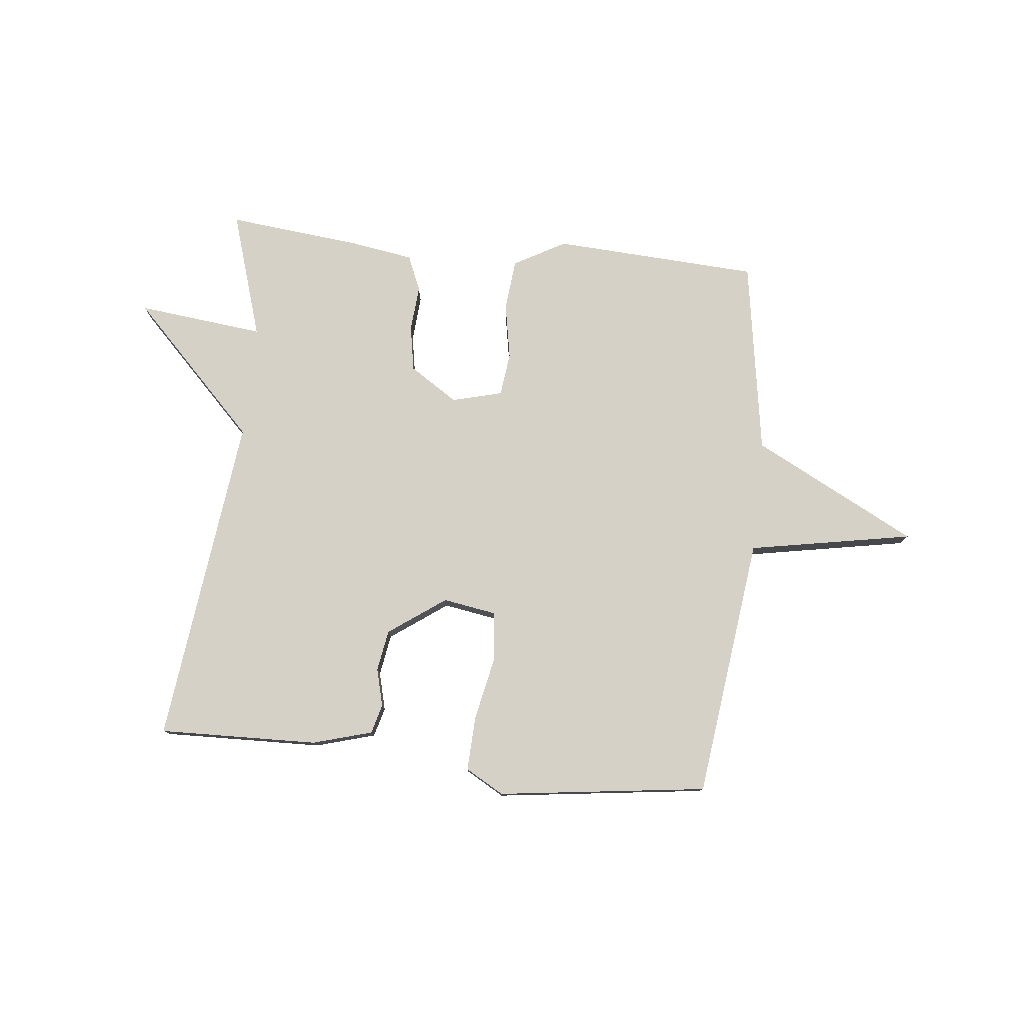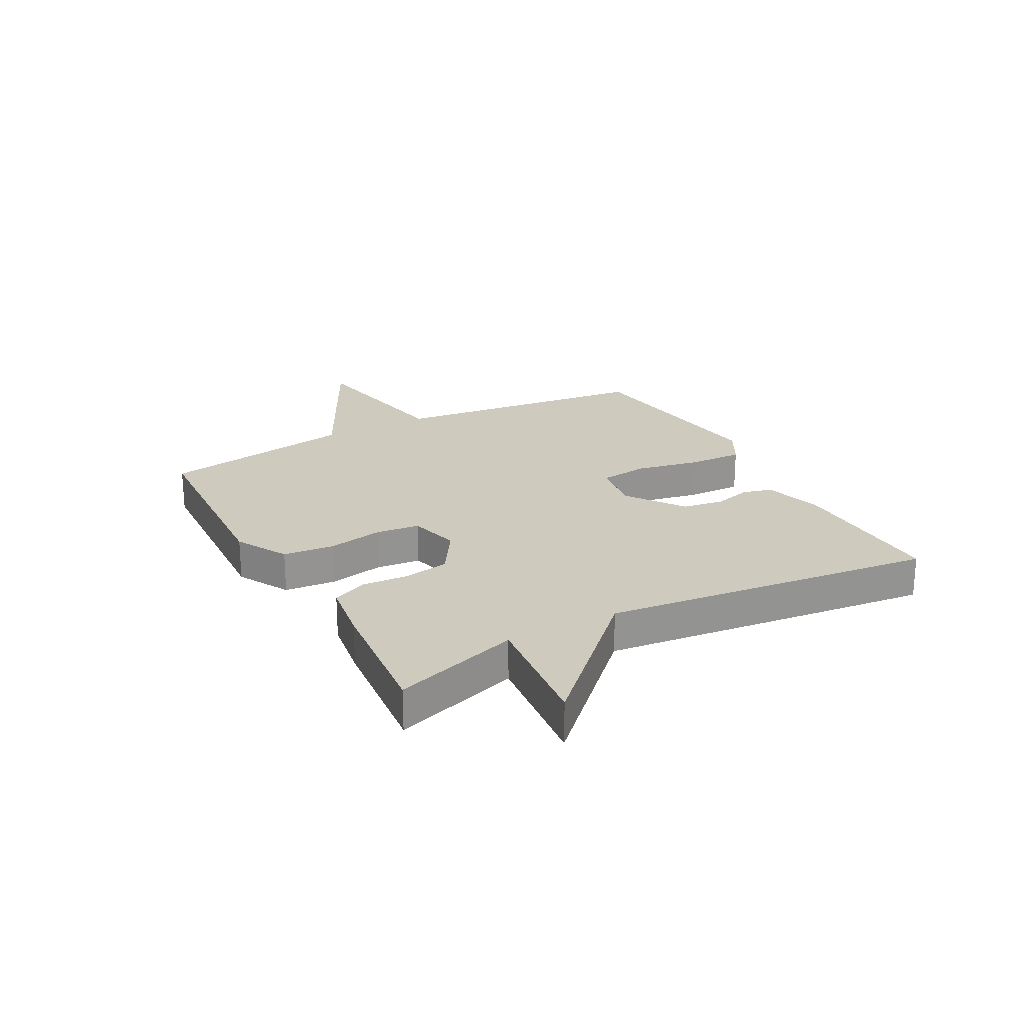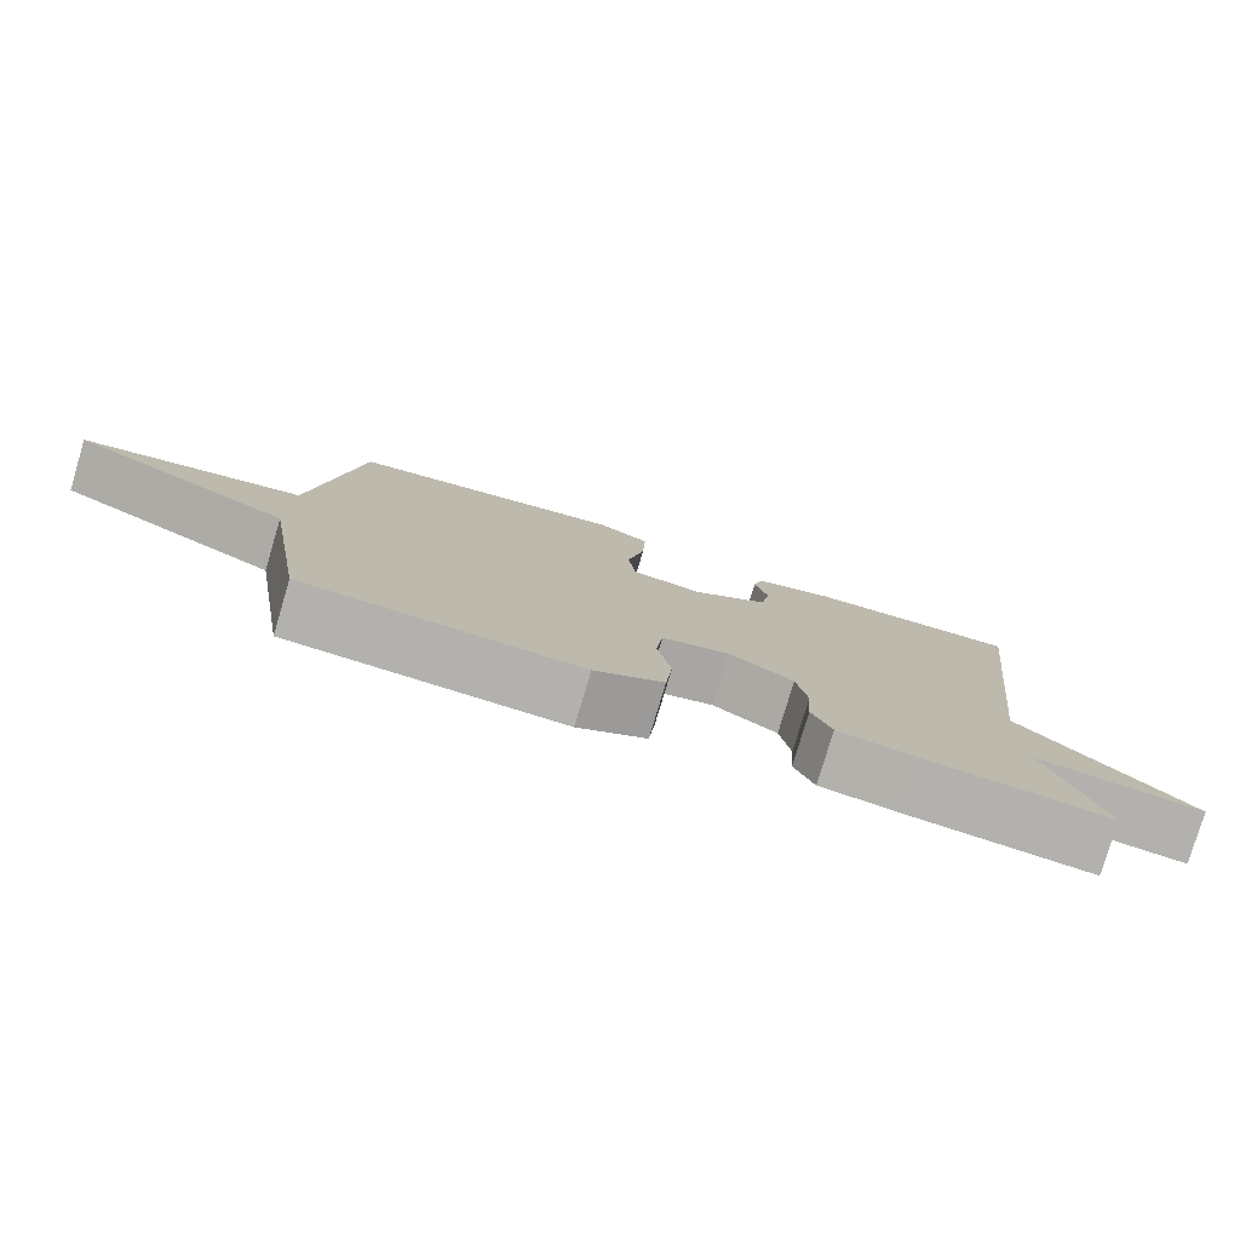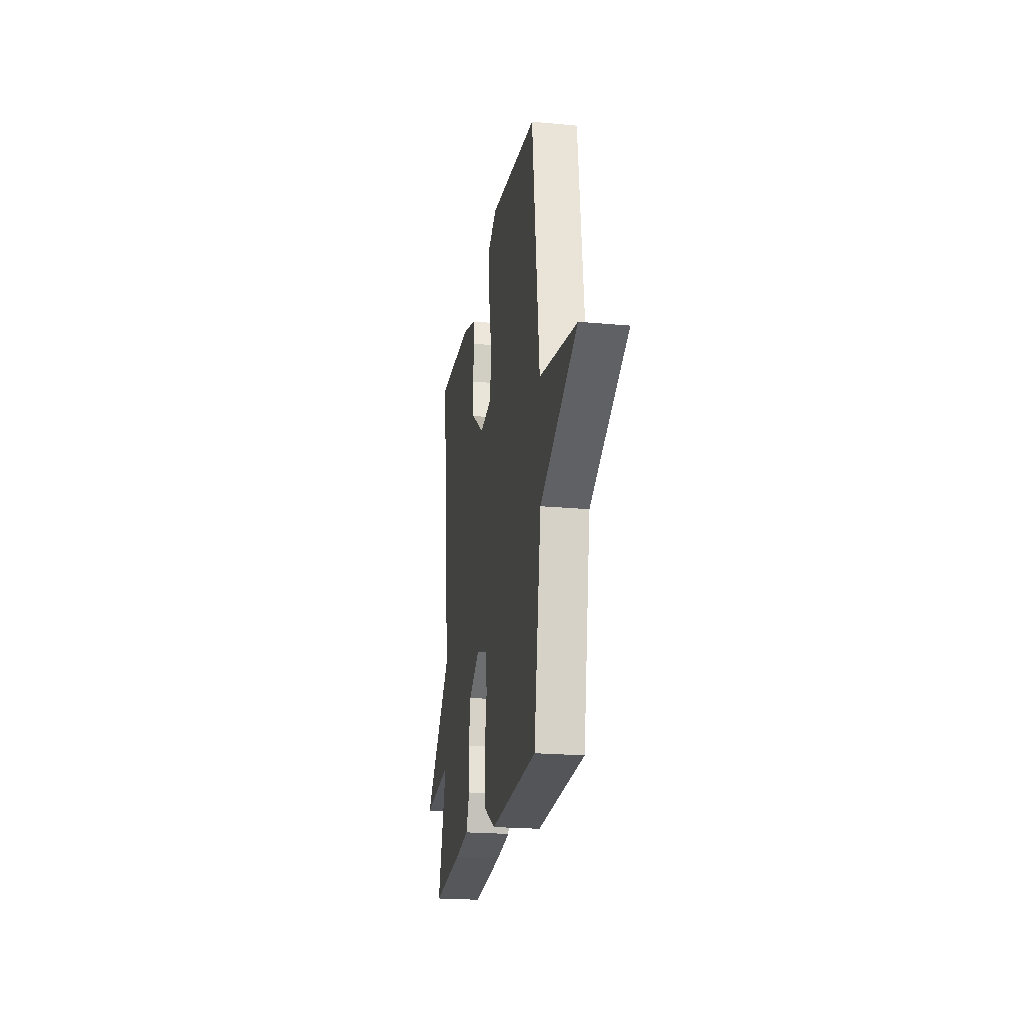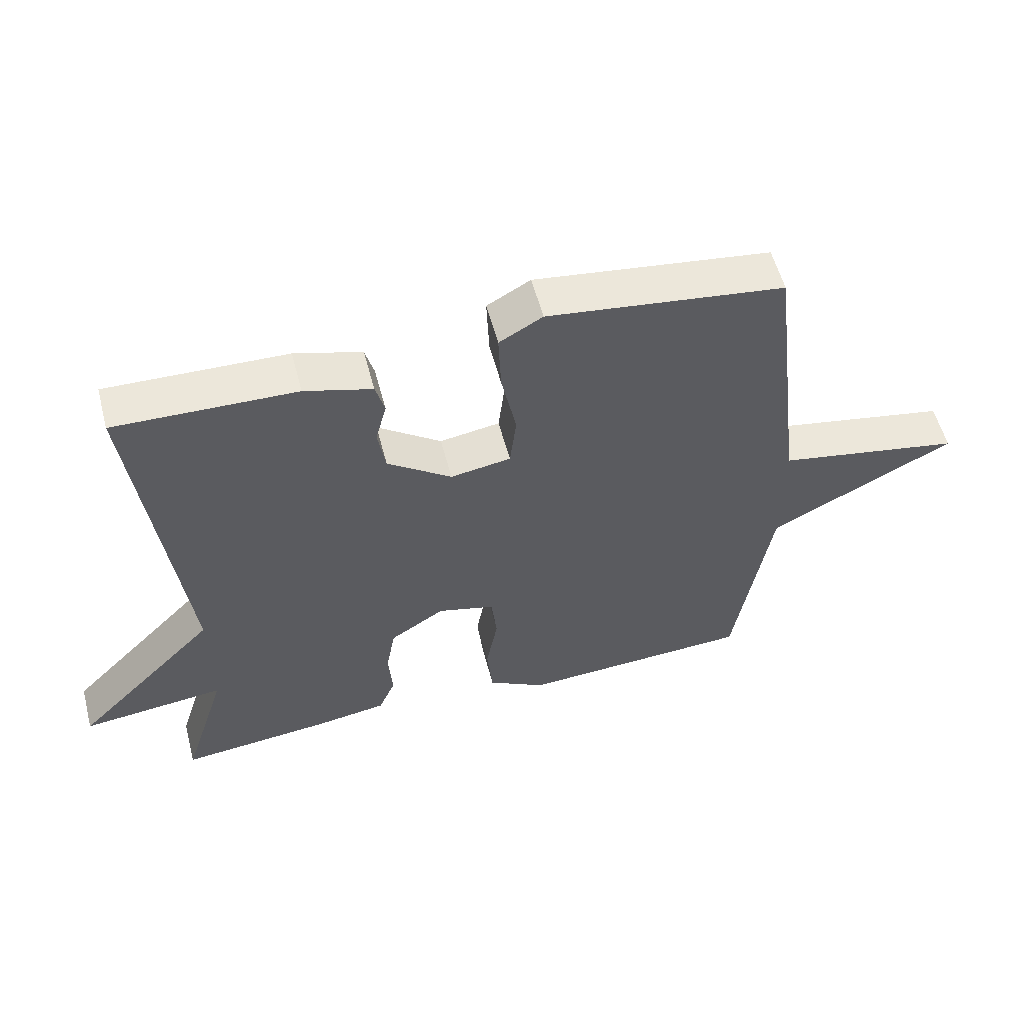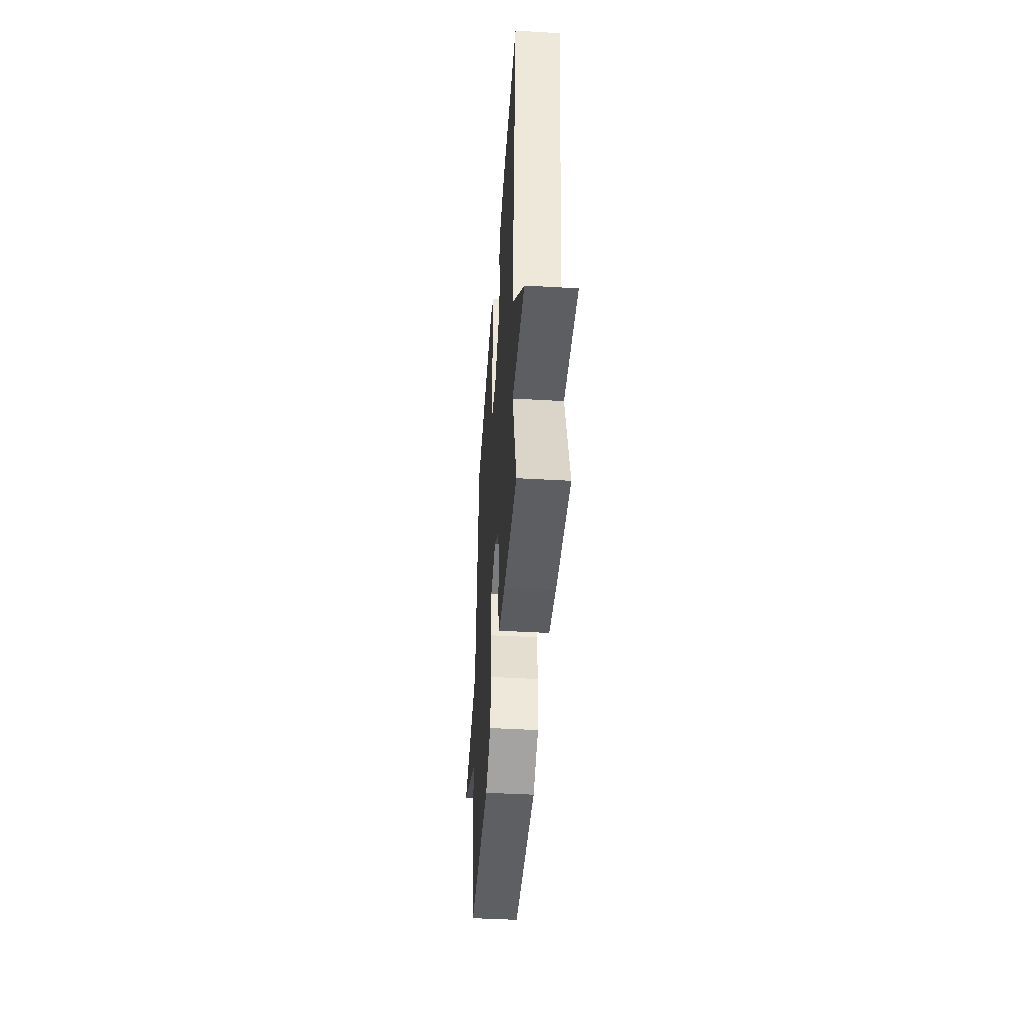
<metadata>
{"format":"obj","ext":"obj","renderer":"f3d","projection":"perspective","resolution":1024,"background":"white","views":[{"elev":78.7,"azim":6.1,"up":"+Y"},{"elev":23.2,"azim":-118.6,"up":"+Y"},{"elev":-78.9,"azim":163.4,"up":"+Z"},{"elev":-21.5,"azim":80.7,"up":"+Z"},{"elev":56.1,"azim":-14.7,"up":"+Z"},{"elev":-43.9,"azim":-93.9,"up":"+Z"}]}
</metadata>
<code>
v 0.5 0.07 -0.5
v 0.14 0.07 -0.519
v 0.05 0.07 -0.469
v 0.041 0.07 -0.38
v 0.059 0.07 -0.283
v 0.05 0.07 -0.207
v -0.038 0.07 -0.184
v -0.122 0.07 -0.238
v -0.136 0.07 -0.317
v -0.13 0.07 -0.398
v -0.156 0.07 -0.459
v -0.265 0.07 -0.476
v -0.5 0.07 -0.5
v -0.431 0.07 -0.279
v -0.652 0.07 -0.303
v -0.431 0.07 -0.079
v -0.5 0.07 0.5
v -0.222 0.07 0.492
v -0.118 0.07 0.462
v -0.104 0.07 0.411
v -0.121 0.07 0.345
v -0.109 0.07 0.273
v -0.01 0.07 0.202
v 0.083 0.07 0.217
v 0.093 0.07 0.302
v 0.07 0.07 0.414
v 0.066 0.07 0.51
v 0.133 0.07 0.548
v 0.5 0.07 0.5
v 0.556 0.07 0.042
v 0.843 0.07 -0.011
v 0.556 0.07 -0.158
v 0.5 0 -0.5
v 0.14 0 -0.519
v 0.05 0 -0.469
v 0.041 0 -0.38
v 0.059 0 -0.283
v 0.05 0 -0.207
v -0.038 0 -0.184
v -0.122 0 -0.238
v -0.136 0 -0.317
v -0.13 0 -0.398
v -0.156 0 -0.459
v -0.265 0 -0.476
v -0.5 0 -0.5
v -0.431 0 -0.279
v -0.652 0 -0.303
v -0.431 0 -0.079
v -0.5 0 0.5
v -0.222 0 0.492
v -0.118 0 0.462
v -0.104 0 0.411
v -0.121 0 0.345
v -0.109 0 0.273
v -0.01 0 0.202
v 0.083 0 0.217
v 0.093 0 0.302
v 0.07 0 0.414
v 0.066 0 0.51
v 0.133 0 0.548
v 0.5 0 0.5
v 0.556 0 0.042
v 0.843 0 -0.011
v 0.556 0 -0.158
f 30 31 32
f 30 32 1
f 29 30 1
f 28 29 1
f 27 28 1
f 26 27 1
f 25 26 1
f 1 2 3
f 25 1 3
f 24 25 3
f 19 20 21
f 18 19 21
f 17 18 21
f 16 17 21
f 16 21 22
f 14 15 16
f 14 16 22 23
f 12 13 14
f 11 12 14
f 10 11 14
f 9 10 14
f 8 9 14
f 14 23 24
f 8 14 24
f 7 8 24
f 3 4 5
f 6 7 24
f 5 6 24
f 24 5 3
f 64 63 62
f 33 64 62
f 33 62 61
f 33 61 60
f 33 60 59
f 33 59 58
f 33 58 57
f 35 34 33
f 35 33 57
f 35 57 56
f 53 52 51
f 53 51 50
f 53 50 49
f 53 49 48
f 54 53 48
f 48 47 46
f 55 54 48 46
f 46 45 44
f 46 44 43
f 46 43 42
f 46 42 41
f 46 41 40
f 56 55 46
f 56 46 40
f 56 40 39
f 37 36 35
f 56 39 38
f 56 38 37
f 35 37 56
f 1 33 34 2
f 2 34 35 3
f 3 35 36 4
f 4 36 37 5
f 5 37 38 6
f 6 38 39 7
f 7 39 40 8
f 8 40 41 9
f 9 41 42 10
f 10 42 43 11
f 11 43 44 12
f 12 44 45 13
f 13 45 46 14
f 14 46 47 15
f 15 47 48 16
f 16 48 49 17
f 17 49 50 18
f 18 50 51 19
f 19 51 52 20
f 20 52 53 21
f 21 53 54 22
f 22 54 55 23
f 23 55 56 24
f 24 56 57 25
f 25 57 58 26
f 26 58 59 27
f 27 59 60 28
f 28 60 61 29
f 29 61 62 30
f 30 62 63 31
f 31 63 64 32
f 32 64 33 1

</code>
